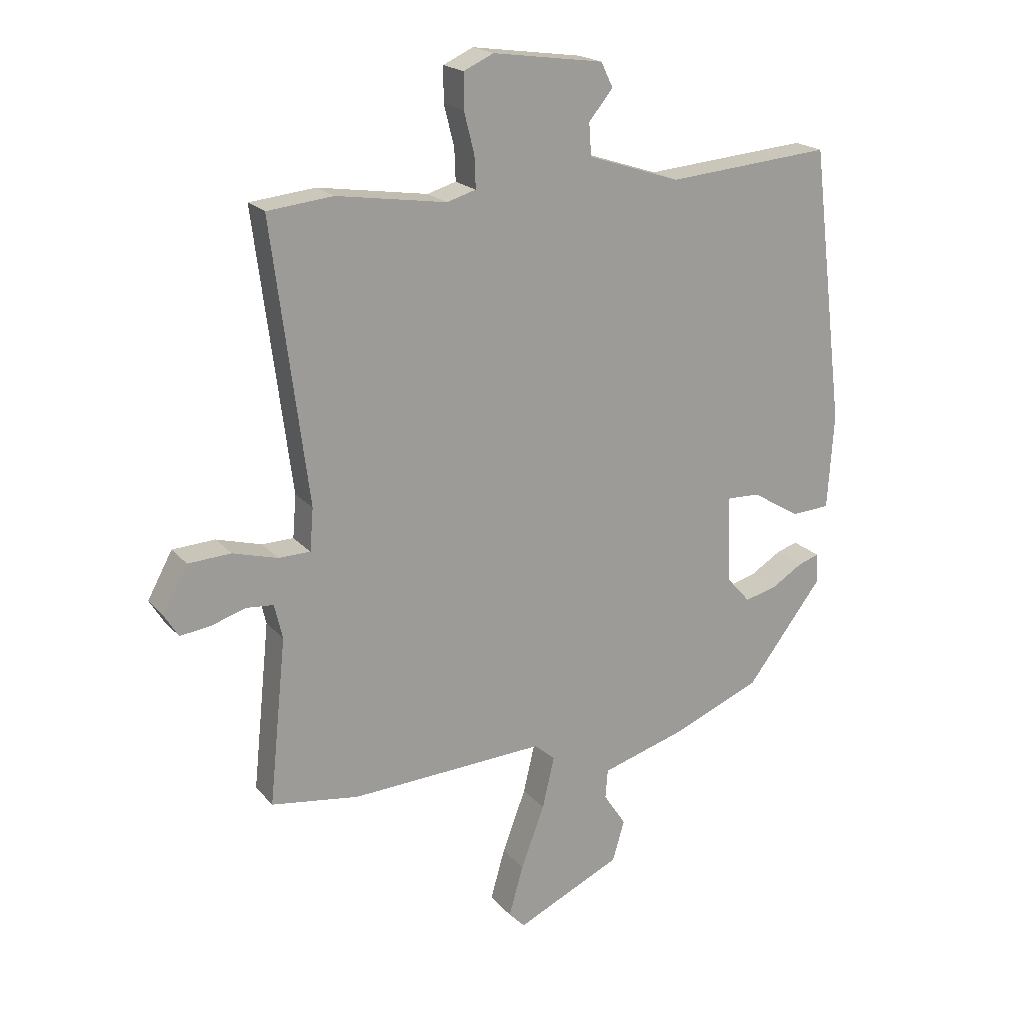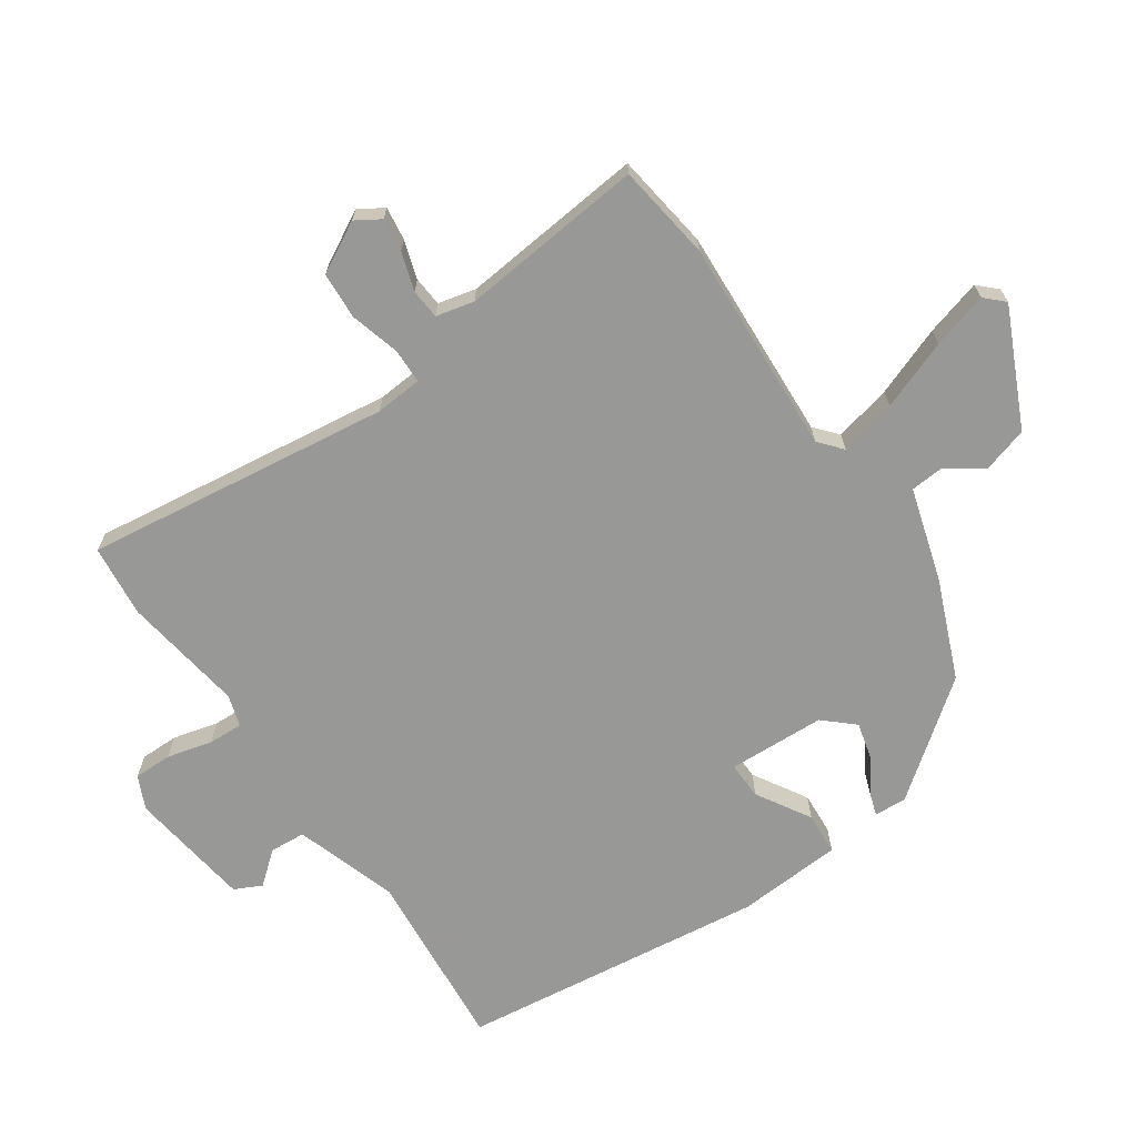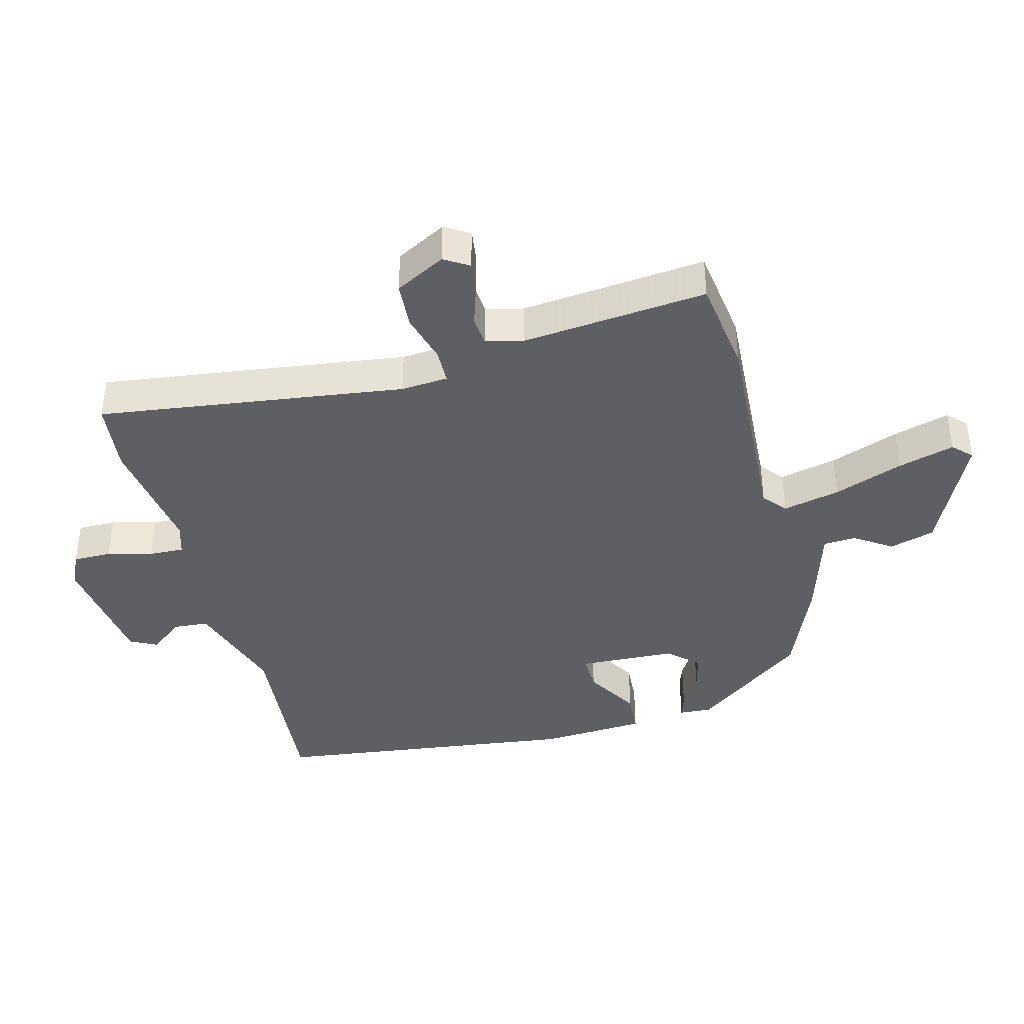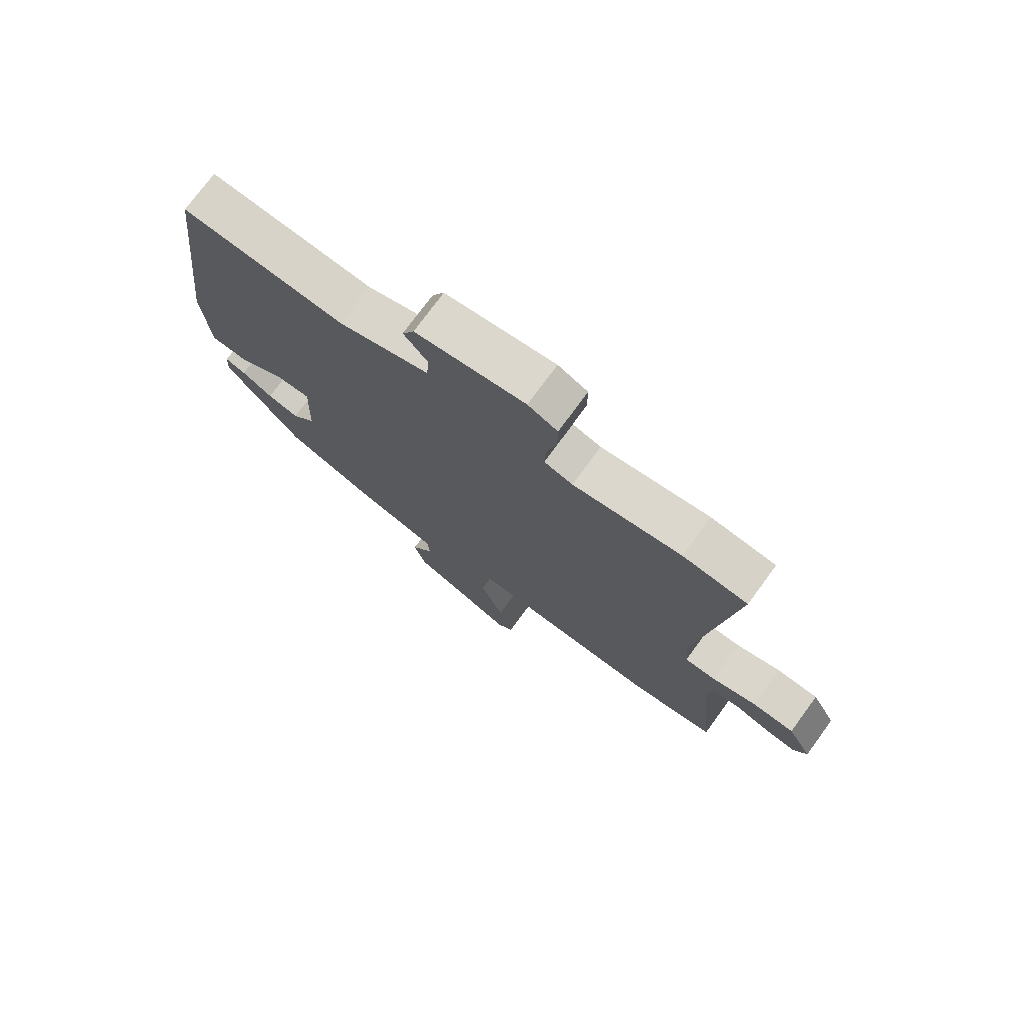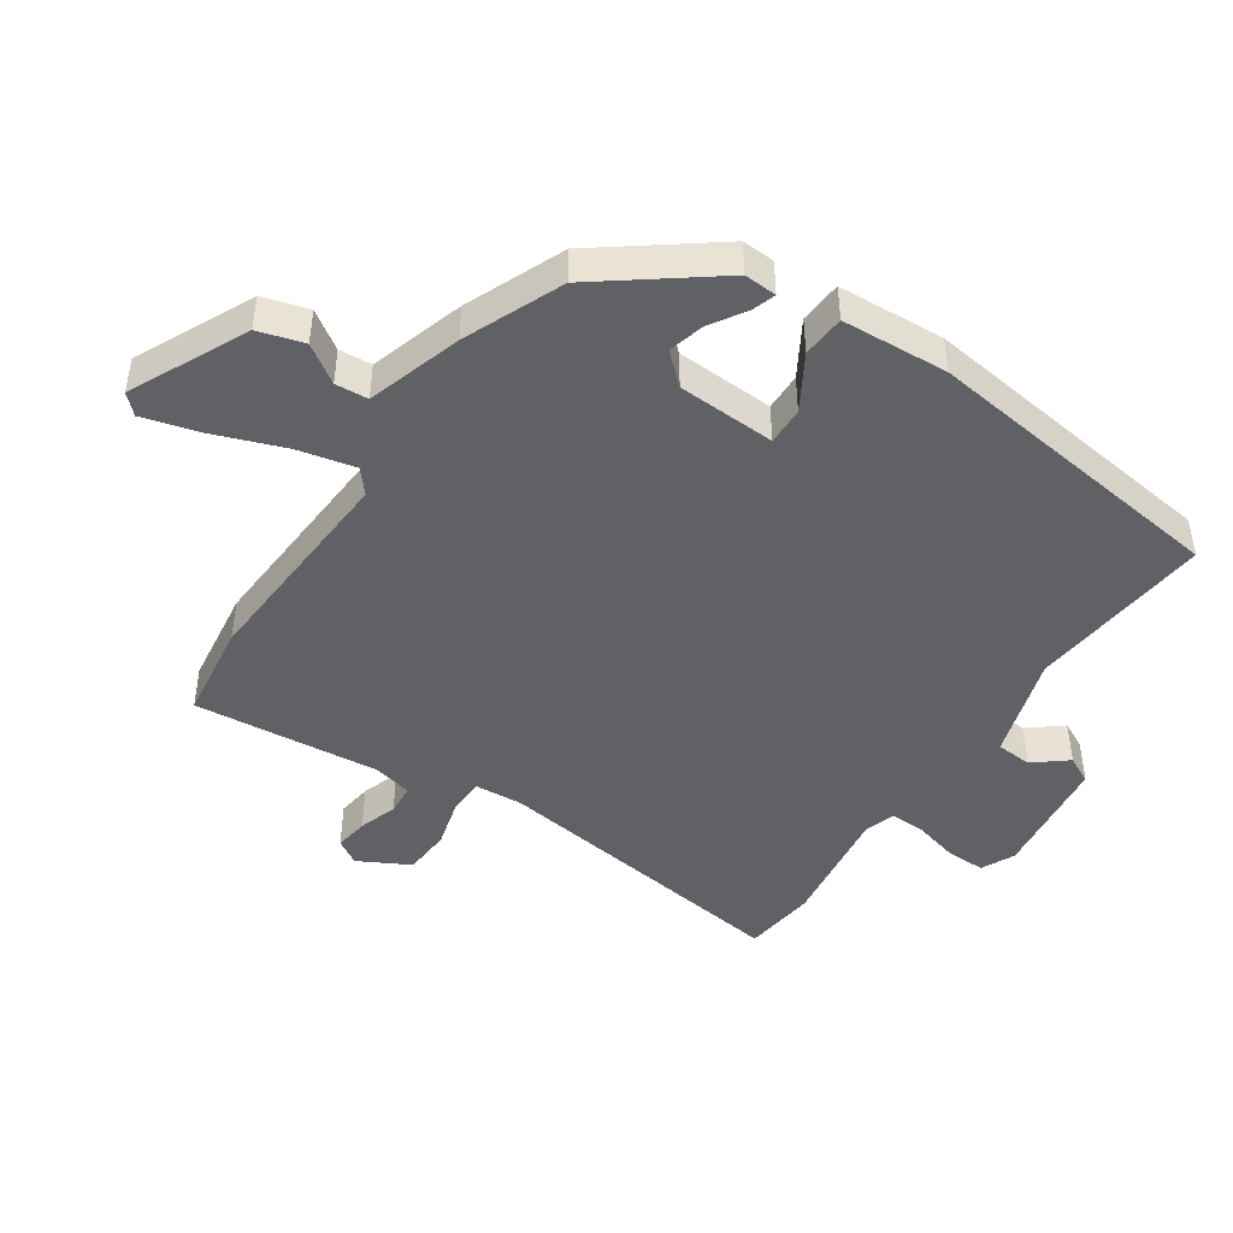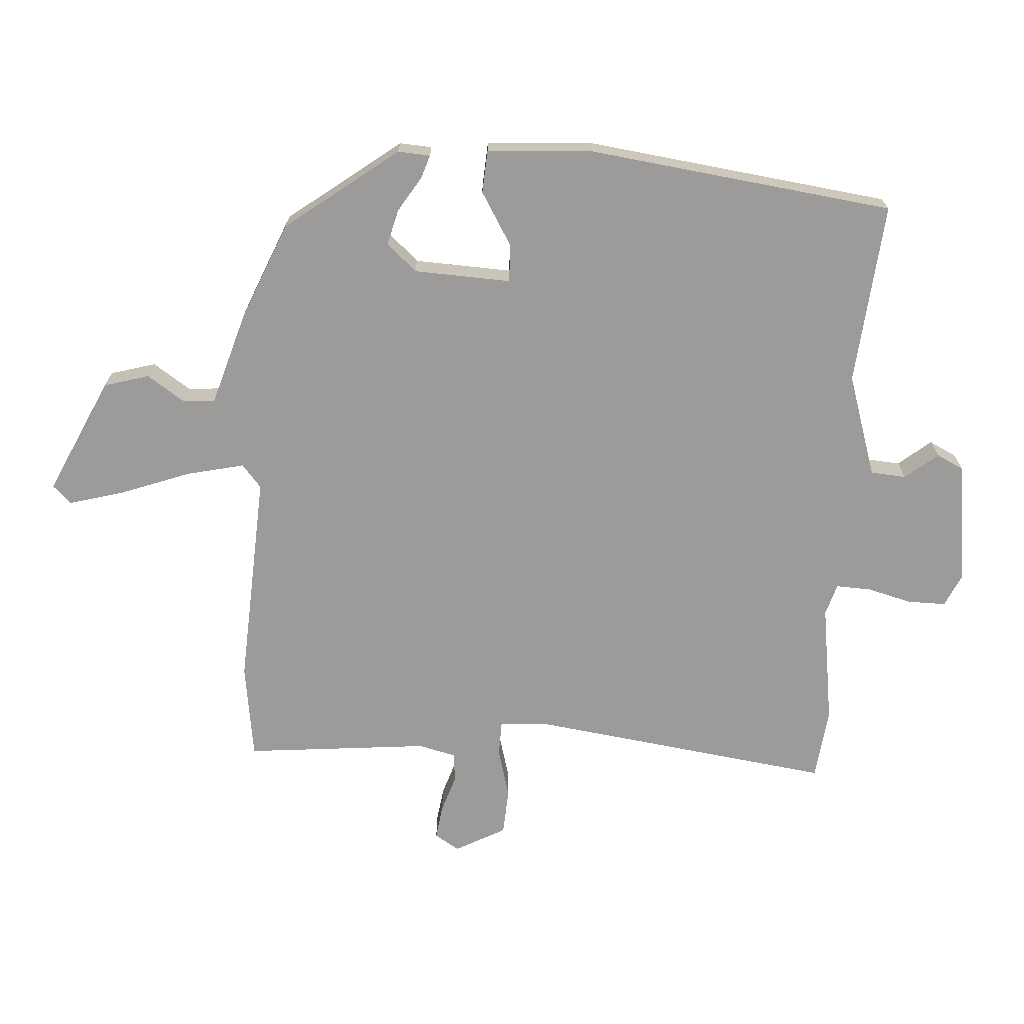
<metadata>
{"format":"obj","ext":"obj","renderer":"f3d","projection":"perspective","resolution":1024,"background":"white","views":[{"elev":19.8,"azim":152.0,"up":"+Z"},{"elev":-68.5,"azim":124.3,"up":"+Y"},{"elev":-39.9,"azim":104.3,"up":"+Y"},{"elev":74.9,"azim":36.2,"up":"+Z"},{"elev":-45.4,"azim":-124.4,"up":"+Y"},{"elev":-69.9,"azim":-94.0,"up":"+Y"}]}
</metadata>
<code>
v 0.571 0.07 -0.49
v 0.419 0.07 -0.512
v 0.079 0.07 -0.495
v 0.043 0.07 -0.526
v 0.064 0.07 -0.616
v 0.105 0.07 -0.725
v 0.13 0.07 -0.813
v 0.102 0.07 -0.842
v -0.081 0.07 -0.757
v -0.102 0.07 -0.686
v -0.063 0.07 -0.627
v -0.067 0.07 -0.576
v -0.215 0.07 -0.532
v -0.369 0.07 -0.469
v -0.503 0.07 -0.294
v -0.5 0.07 -0.243
v -0.463 0.07 -0.255
v -0.408 0.07 -0.289
v -0.352 0.07 -0.303
v -0.31 0.07 -0.256
v -0.304 0.07 -0.103
v -0.363 0.07 -0.105
v -0.447 0.07 -0.156
v -0.514 0.07 -0.152
v -0.525 0.07 0.014
v -0.466 0.07 0.497
v -0.179 0.07 0.473
v -0.018 0.07 0.526
v -0.014 0.07 0.582
v -0.056 0.07 0.633
v -0.035 0.07 0.676
v 0.158 0.07 0.703
v 0.21 0.07 0.679
v 0.21 0.07 0.619
v 0.192 0.07 0.548
v 0.19 0.07 0.493
v 0.24 0.07 0.478
v 0.431 0.07 0.507
v 0.545 0.07 0.495
v 0.483 0.07 0.013
v 0.489 0.07 -0.061
v 0.544 0.07 -0.062
v 0.622 0.07 -0.04
v 0.696 0.07 -0.044
v 0.739 0.07 -0.123
v 0.715 0.07 -0.162
v 0.662 0.07 -0.155
v 0.602 0.07 -0.136
v 0.555 0.07 -0.14
v 0.541 0.07 -0.2
v 0.571 0 -0.49
v 0.419 0 -0.512
v 0.079 0 -0.495
v 0.043 0 -0.526
v 0.064 0 -0.616
v 0.105 0 -0.725
v 0.13 0 -0.813
v 0.102 0 -0.842
v -0.081 0 -0.757
v -0.102 0 -0.686
v -0.063 0 -0.627
v -0.067 0 -0.576
v -0.215 0 -0.532
v -0.369 0 -0.469
v -0.503 0 -0.294
v -0.5 0 -0.243
v -0.463 0 -0.255
v -0.408 0 -0.289
v -0.352 0 -0.303
v -0.31 0 -0.256
v -0.304 0 -0.103
v -0.363 0 -0.105
v -0.447 0 -0.156
v -0.514 0 -0.152
v -0.525 0 0.014
v -0.466 0 0.497
v -0.179 0 0.473
v -0.018 0 0.526
v -0.014 0 0.582
v -0.056 0 0.633
v -0.035 0 0.676
v 0.158 0 0.703
v 0.21 0 0.679
v 0.21 0 0.619
v 0.192 0 0.548
v 0.19 0 0.493
v 0.24 0 0.478
v 0.431 0 0.507
v 0.545 0 0.495
v 0.483 0 0.013
v 0.489 0 -0.061
v 0.544 0 -0.062
v 0.622 0 -0.04
v 0.696 0 -0.044
v 0.739 0 -0.123
v 0.715 0 -0.162
v 0.662 0 -0.155
v 0.602 0 -0.136
v 0.555 0 -0.14
v 0.541 0 -0.2
f 45 46 47 48
f 45 48 49
f 42 43 44 45
f 41 42 45 49
f 37 38 39 40
f 36 37 40 41
f 32 33 34 35
f 32 35 36
f 29 30 31 32
f 28 29 32 36
f 27 28 36 41
f 22 23 24 25
f 21 22 25 26
f 15 16 17 18
f 15 18 19
f 12 13 14 15
f 12 15 19
f 8 9 10 11
f 8 11 12
f 5 6 7 8
f 4 5 8 12
f 3 4 12 19
f 50 1 2 3
f 21 26 27 41
f 20 21 41 49
f 20 49 50
f 3 19 20 50
f 98 97 96 95
f 99 98 95
f 95 94 93 92
f 99 95 92 91
f 90 89 88 87
f 91 90 87 86
f 85 84 83 82
f 86 85 82
f 82 81 80 79
f 86 82 79 78
f 91 86 78 77
f 75 74 73 72
f 76 75 72 71
f 68 67 66 65
f 69 68 65
f 65 64 63 62
f 69 65 62
f 61 60 59 58
f 62 61 58
f 58 57 56 55
f 62 58 55 54
f 69 62 54 53
f 53 52 51 100
f 91 77 76 71
f 99 91 71 70
f 100 99 70
f 100 70 69 53
f 1 51 52 2
f 2 52 53 3
f 3 53 54 4
f 4 54 55 5
f 5 55 56 6
f 6 56 57 7
f 7 57 58 8
f 8 58 59 9
f 9 59 60 10
f 10 60 61 11
f 11 61 62 12
f 12 62 63 13
f 13 63 64 14
f 14 64 65 15
f 15 65 66 16
f 16 66 67 17
f 17 67 68 18
f 18 68 69 19
f 19 69 70 20
f 20 70 71 21
f 21 71 72 22
f 22 72 73 23
f 23 73 74 24
f 24 74 75 25
f 25 75 76 26
f 26 76 77 27
f 27 77 78 28
f 28 78 79 29
f 29 79 80 30
f 30 80 81 31
f 31 81 82 32
f 32 82 83 33
f 33 83 84 34
f 34 84 85 35
f 35 85 86 36
f 36 86 87 37
f 37 87 88 38
f 38 88 89 39
f 39 89 90 40
f 40 90 91 41
f 41 91 92 42
f 42 92 93 43
f 43 93 94 44
f 44 94 95 45
f 45 95 96 46
f 46 96 97 47
f 47 97 98 48
f 48 98 99 49
f 49 99 100 50
f 50 100 51 1

</code>
